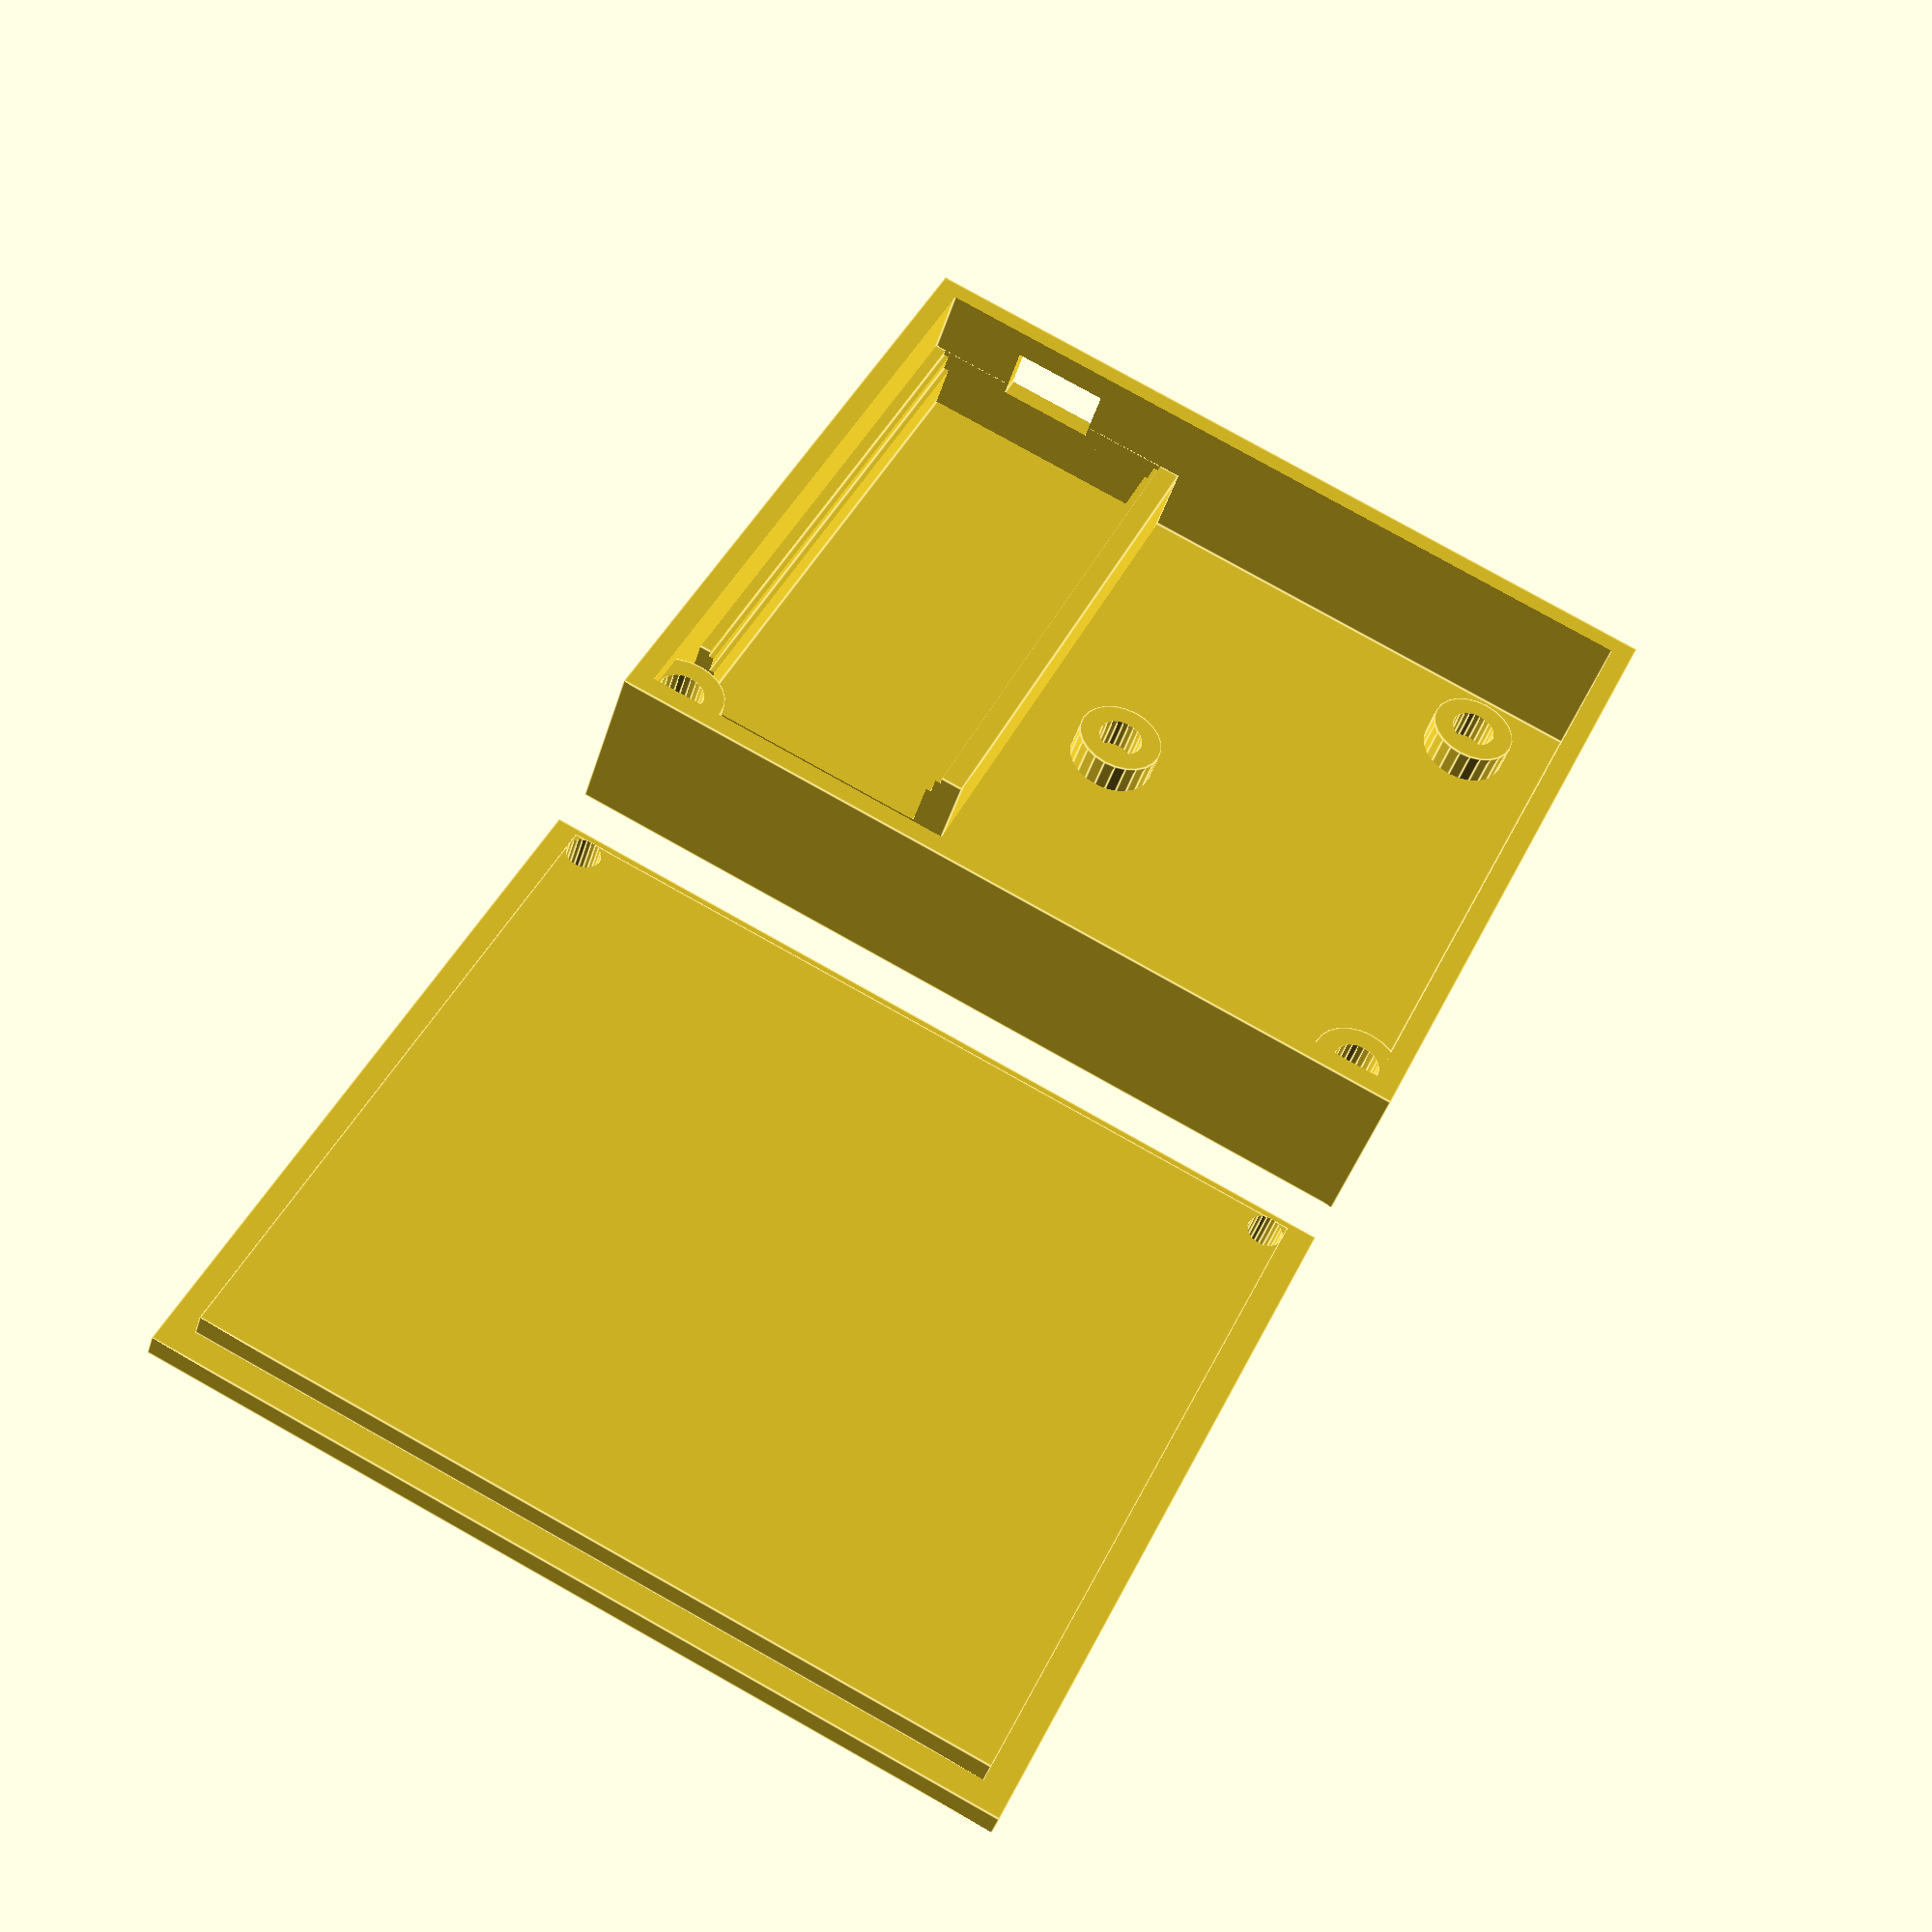
<openscad>
// Case for a pico and PN532
// mjf 6/26/2017
$fn=24;
caseH = 15;
caseW = 70;
caseL = 76;
//PN532W = 40;
//PN532L = 43;
//NanoW = 19;
//NanoL = 43;
pico_w = 24;
pico_l = 53;
NanoW = pico_w;
NanoL = pico_l;
NanoBlock = 28; 
wallThick = 2;
clearance = .5;
arbitrary = -3; // some arbitrary height above the base


//////////////// Start of Letter Module //////////////////////////////
// found on https://github.com/KitWallace/openscad/blob/master/liddedHeartBox.scad
font = "Liberation Sans";

letter_size = 5;
letter_height = 1;


module letter(l) {
	// Use linear_extrude() to make the letters 3D objects as they
	// are only 2D shapes when only using text()
	linear_extrude(height = letter_height) {
		text(l, size = letter_size, font = font, halign = "center", valign = "center", $fn = 16);
	}
}

//////////////// End of Letter Module //////////////////////////////

module post(x, y, bigPost, smallPost, h){
    difference(){
    translate([-caseL/2 + wallThick + x ,-caseW/2 +wallThick + y ,0])
        cylinder(r=bigPost, h=h);
    translate([-caseL/2 + wallThick + x ,-caseW/2 +wallThick + y ,0.1])
        cylinder(r=smallPost, h=h);
    }
    
}

module nano(Xoffset, Yoffset, Zoffset){
    difference () {
        // main block
        translate([Xoffset,Yoffset,0 + Zoffset])
            cube ([NanoBlock,NanoL,8.6], center=true);
        // cut out
        translate([Xoffset,Yoffset,2+ Zoffset])
            cube ([NanoW-2,NanoL+1.5,8], center=true);
        // nano slot
        translate([Xoffset,Yoffset,4+ Zoffset])
            cube ([NanoW-1,NanoL+1,3.6], center=true);      
        // header pin slot
        translate([Xoffset,Yoffset,5.5+ Zoffset])
            cube ([NanoW,NanoL+1,3.6], center=true);
    }     
}

module base(){
    difference(){
        translate([0,0,.5*caseH]) 
            cube([ caseL, caseW,  caseH], center = true);
        translate([0,0,.5*caseH + wallThick]) 
            cube([ caseL-2*wallThick, caseW-2*wallThick,  caseH], center = true);
        translate([caseW/2 -NanoBlock/2 -wallThick ,-caseW/2 -1 ,7.5])
            cube([9,wallThick+2,5]); //USB hole
        
    /////////Letters ///////////////////////////////////
        translate([-22, 0, .9]) rotate([0, 180, 90]) letter("P");
        translate([-22, -5, .9]) rotate([0, 180, 90]) letter("L");
        translate([-22, -10, .9]) rotate([0, 180, 90]) letter("A");
        translate([-22, -15, .9]) rotate([0, 180, 90]) letter("C");
        translate([-22, -20, .9]) rotate([0, 180, 90]) letter("E");
        translate([-15, 0, .9]) rotate([0, 180, 90]) letter("B");
        translate([-15, -5, .9]) rotate([0, 180, 90]) letter("A");
        translate([-15, -10, .9]) rotate([0, 180, 90]) letter("D");
        translate([-15, -15, .9]) rotate([0, 180, 90]) letter("G");
        translate([-15, -20, .9]) rotate([0, 180, 90]) letter("E");
        translate([-8, -3, .9]) rotate([0, 180, 90]) letter("H");
        translate([-8, -8, .9]) rotate([0, 180, 90]) letter("E");
        translate([-8, -13, .9]) rotate([0, 180, 90]) letter("R");
        translate([-8, -18, .9]) rotate([0, 180, 90]) letter("E");
    }
    //post(x = 8, y=8, bigPost = 2.5, smallPost = 1.25);
    //post(x = 36, y=33, bigPost = 2.5, smallPost = 1.25);
    post(x = 8, y=8, bigPost = 4, smallPost = 2.1, h=wallThick +3);
    post(x = 36, y=33, bigPost = 4, smallPost = 2.1, h=wallThick +3);
    post(x = 2.2, y=caseW-6.2, bigPost = 4, smallPost = 2.1, h=caseH-wallThick);
    post(x = caseL-6.2, y=caseW-6.2, bigPost = 4, smallPost = 2.1, h=caseH-wallThick);
}


module top(){
    difference() {
      union() {
          translate([0,0,caseH + arbitrary + wallThick]) 
              cube([ caseL-(2*wallThick +2*clearance), caseW-(2*wallThick + 2*clearance),  wallThick], center = true); //bottom
          // difference(){   
              translate([0,0,caseH + arbitrary  + 2* wallThick])
                  cube([ caseL, caseW, wallThick], center = true); //top
            /*  translate([0, 10, 17.4]) rotate([180, 0, 90]) letter("M");
              translate([0, 5, 16.4]) rotate([0, 00, 270]) letter("J");
              translate([0, 0, 16.4]) rotate([0, 00, 270]) letter("F");
              translate([0, -5, 16.4]) rotate([0, 00, 270]) letter("5");
              translate([0, -10, 16.4]) rotate([0, 00, 270]) letter("5");
           }*/
      }
      translate([(caseL-6.2-wallThick)/2,-(caseW-6.2-wallThick)/2,caseH + arbitrary])
        cylinder(10, r=1.6);
      translate([-(caseL-6.2-wallThick)/2,-(caseW-6.2-wallThick)/2,caseH + arbitrary])
        cylinder(10, r=1.6);
    }
    
}


base();
nano(Xoffset = caseL/2 - wallThick  - NanoBlock/2 +1 , Yoffset= -caseW/2  +NanoL/2 +wallThick , Zoffset = 4.3);

//rotate([0,0,180])
//top();

rotate([0,180,0])
	translate([0,caseL, -(caseH + arbitrary  + 2*wallThick+1)]) //dont know why 1.2 makes it on 0 plane
		top();


</openscad>
<views>
elev=41.7 azim=204.5 roll=343.5 proj=p view=edges
</views>
